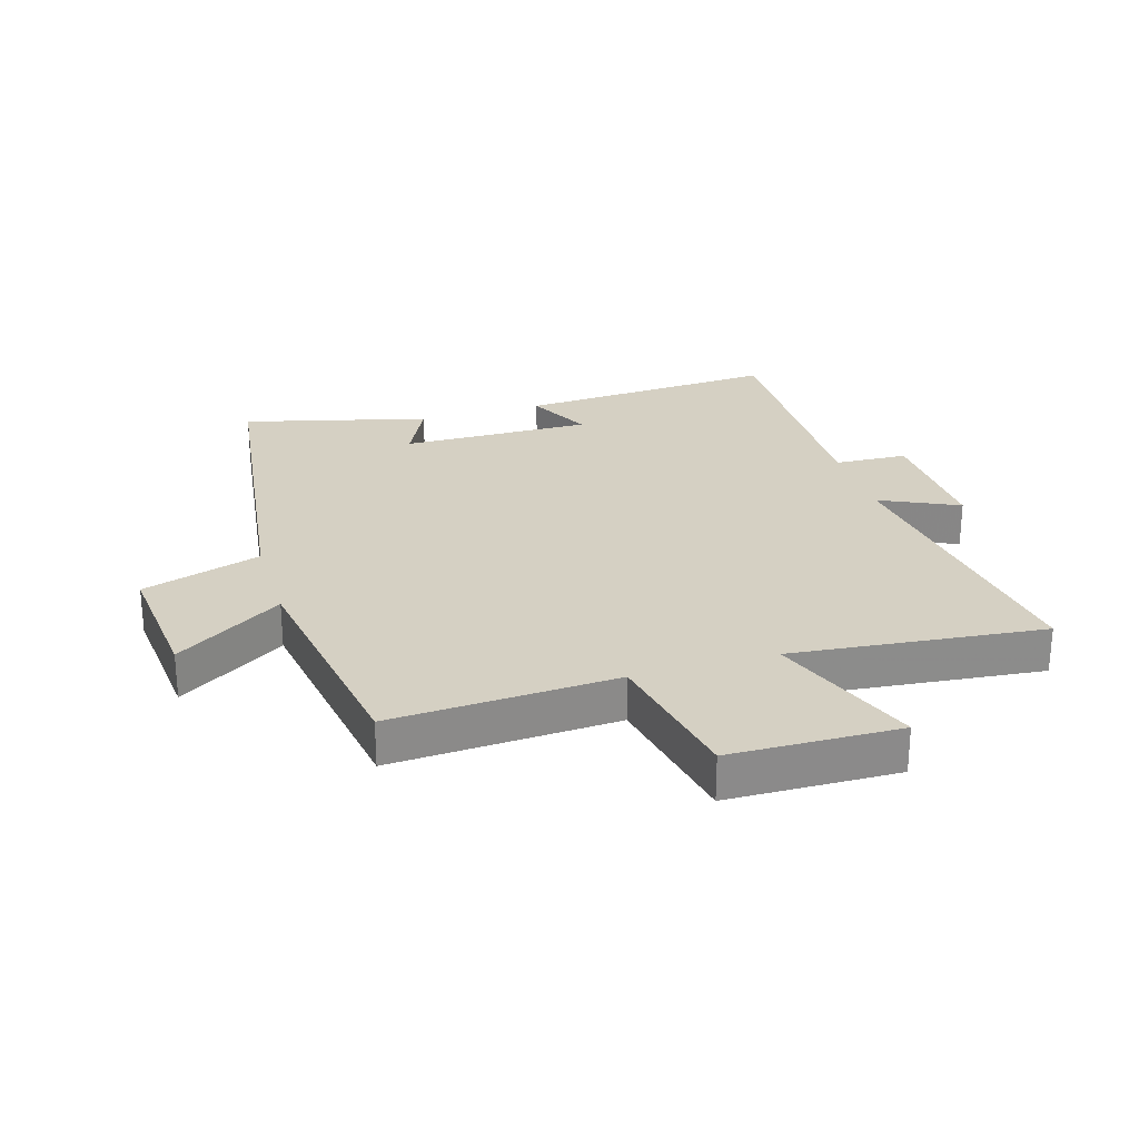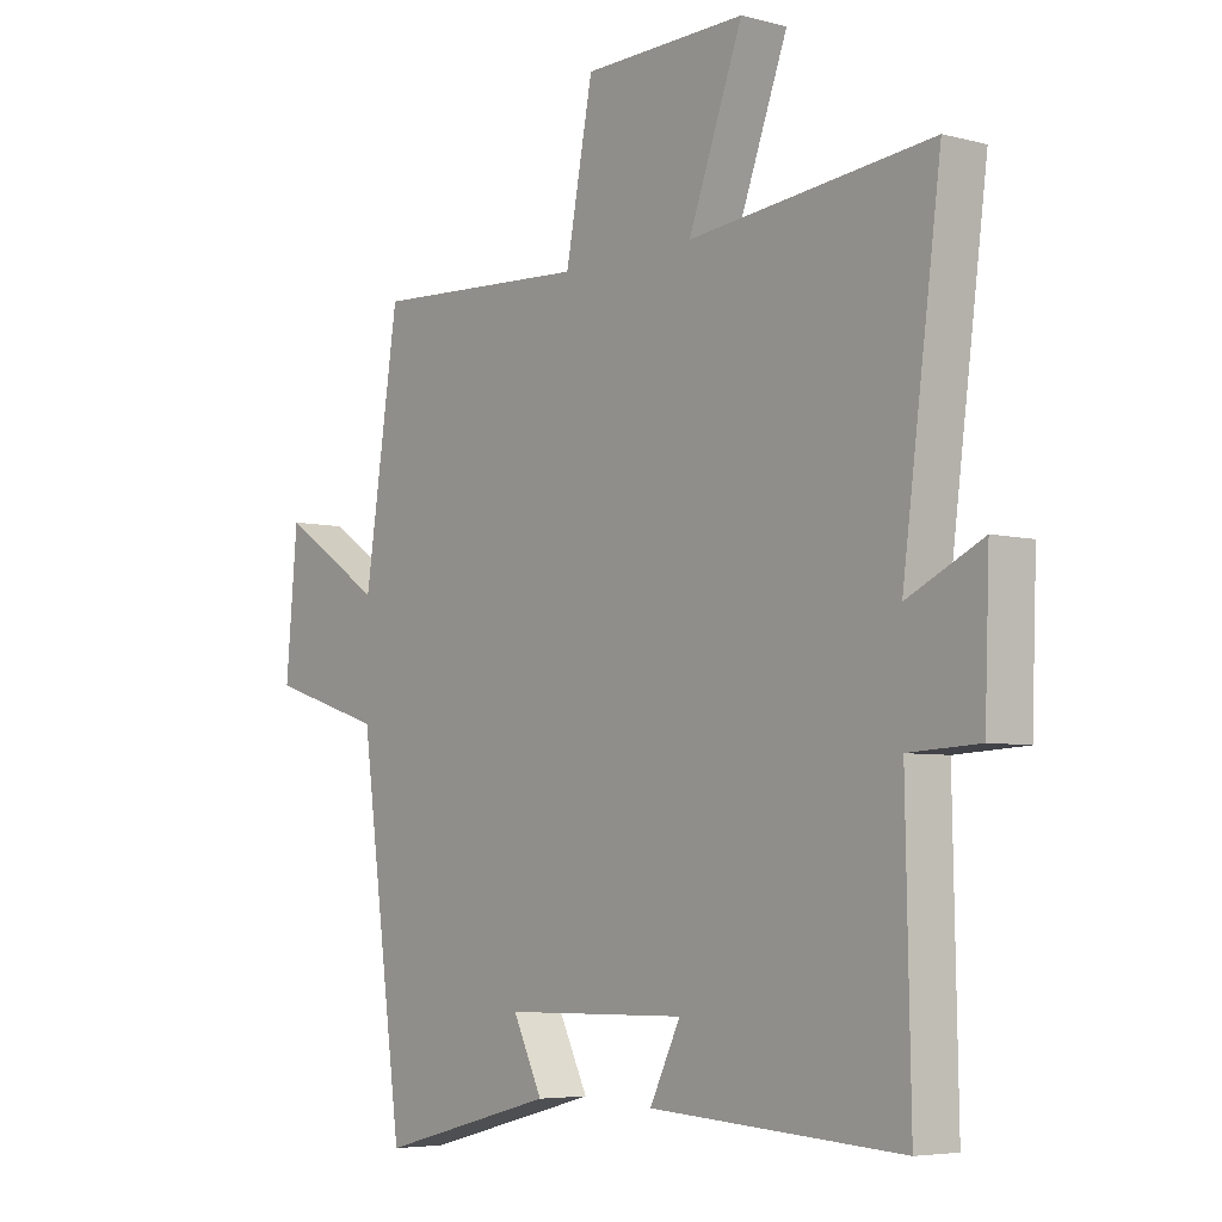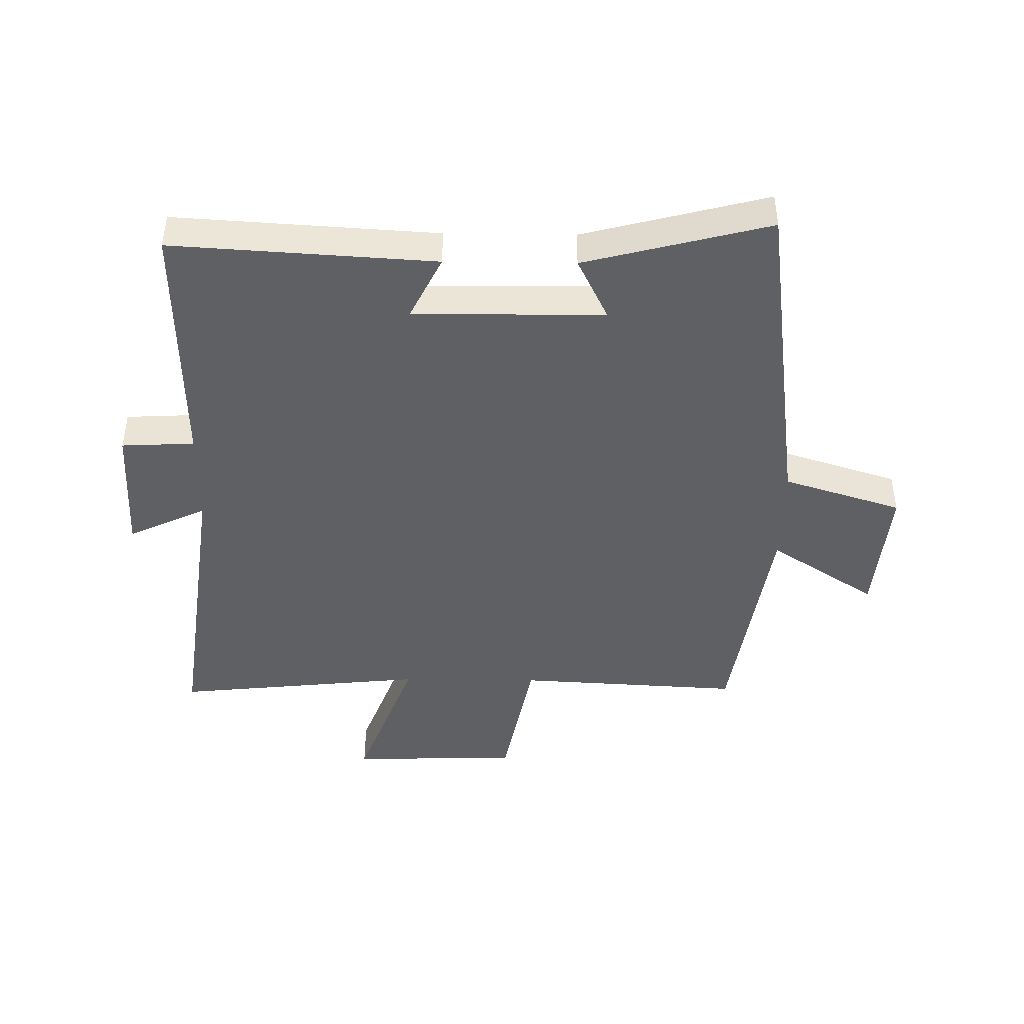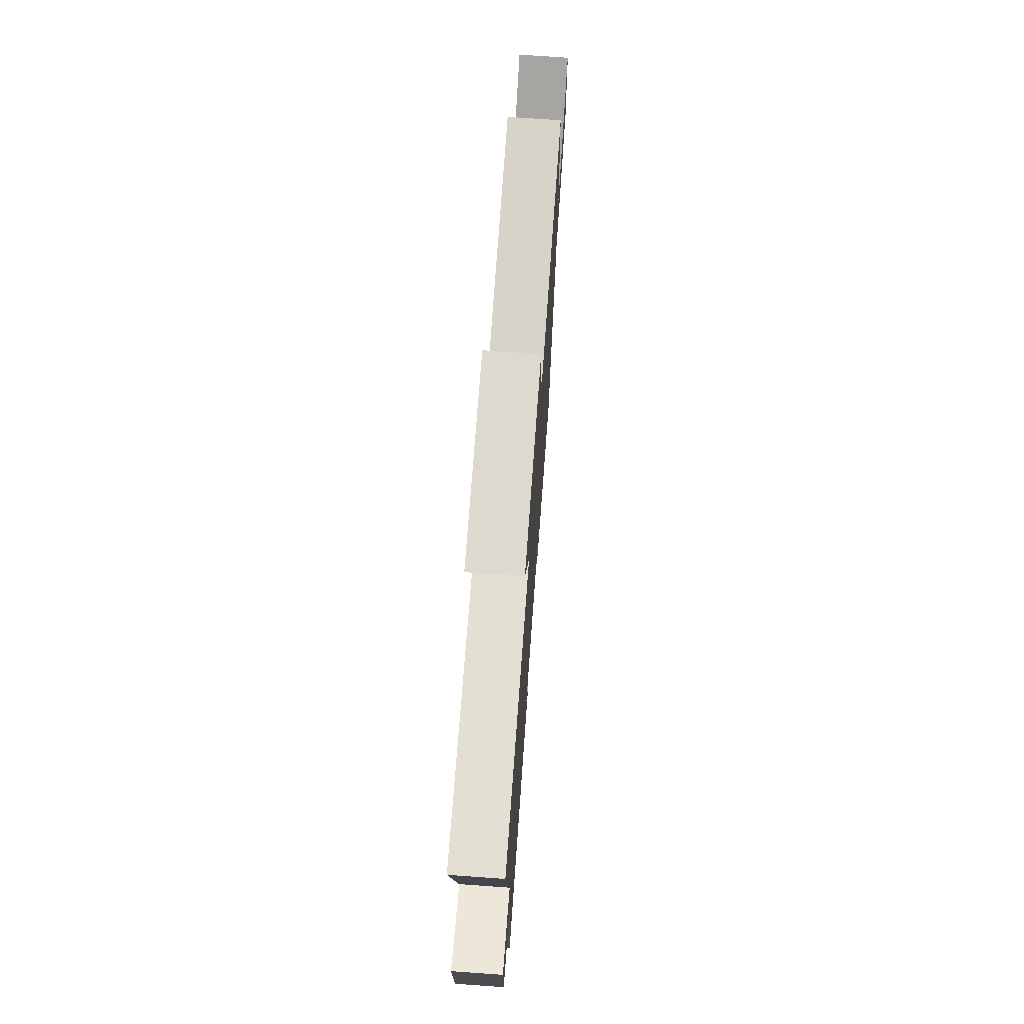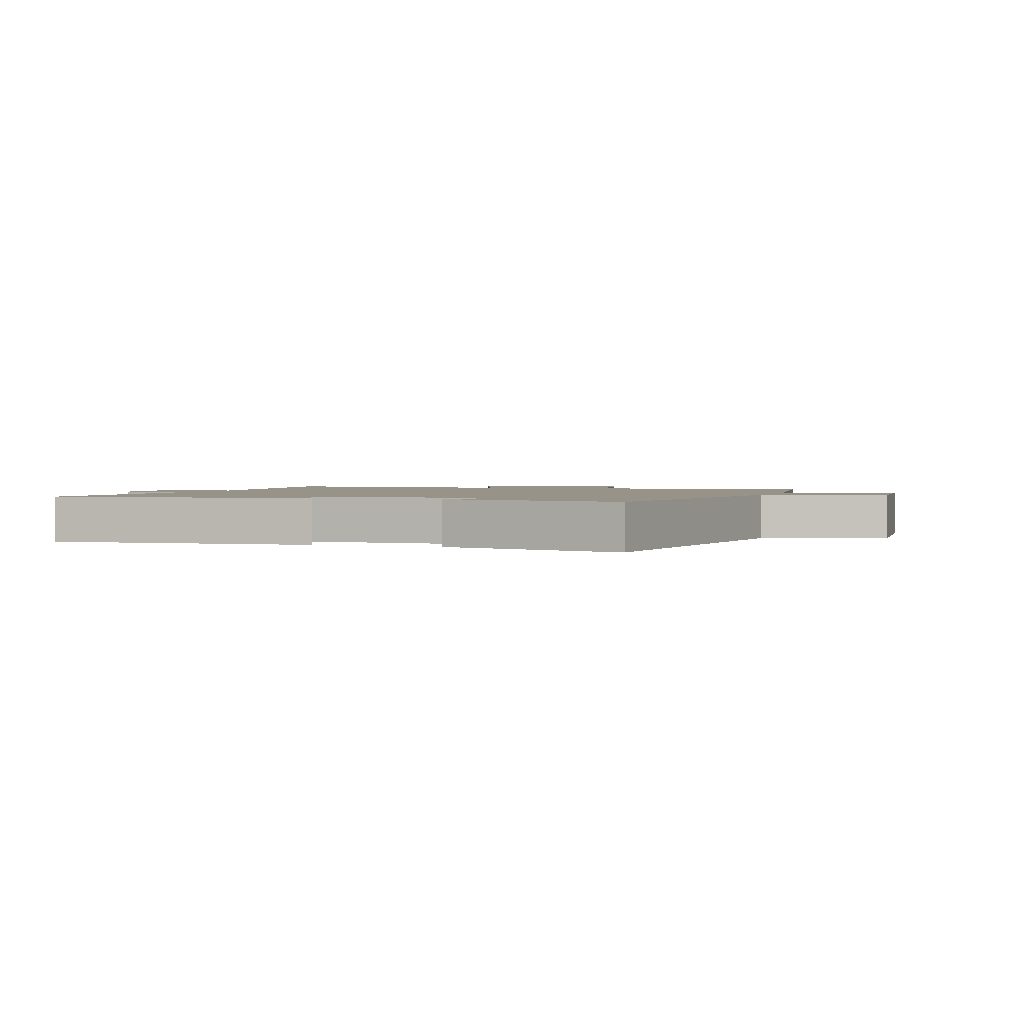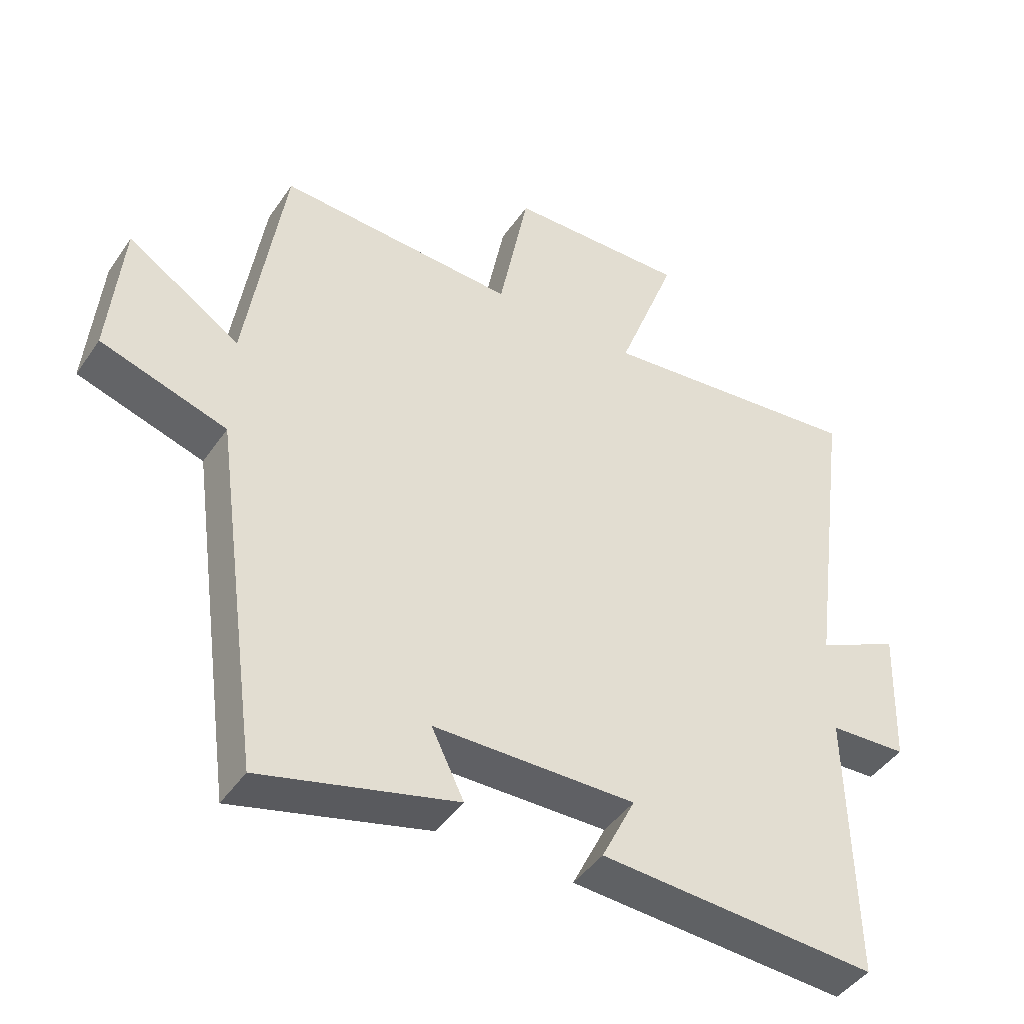
<metadata>
{"format":"obj","ext":"obj","renderer":"f3d","projection":"perspective","resolution":1024,"background":"white","views":[{"elev":26.3,"azim":-16.9,"up":"+Y"},{"elev":-5.4,"azim":51.1,"up":"+Z"},{"elev":-44.3,"azim":179.2,"up":"+Y"},{"elev":72.8,"azim":94.1,"up":"+Z"},{"elev":1.6,"azim":-161.0,"up":"+Y"},{"elev":-44.2,"azim":-32.0,"up":"+Z"}]}
</metadata>
<code>
v 0.565 0.07 0.543
v 0.5 0.07 0.052
v 0.627 0.07 0.112
v 0.619 0.07 -0.102
v 0.5 0.07 -0.108
v 0.508 0.07 -0.526
v 0.082 0.07 -0.5
v 0.134 0.07 -0.394
v -0.176 0.07 -0.398
v -0.126 0.07 -0.5
v -0.426 0.07 -0.578
v -0.5 0.07 -0.033
v -0.694 0.07 0.028
v -0.674 0.07 0.25
v -0.5 0.07 0.137
v -0.442 0.07 0.52
v -0.075 0.07 0.5
v -0.029 0.07 0.739
v 0.247 0.07 0.745
v 0.155 0.07 0.5
v 0.565 0 0.543
v 0.5 0 0.052
v 0.627 0 0.112
v 0.619 0 -0.102
v 0.5 0 -0.108
v 0.508 0 -0.526
v 0.082 0 -0.5
v 0.134 0 -0.394
v -0.176 0 -0.398
v -0.126 0 -0.5
v -0.426 0 -0.578
v -0.5 0 -0.033
v -0.694 0 0.028
v -0.674 0 0.25
v -0.5 0 0.137
v -0.442 0 0.52
v -0.075 0 0.5
v -0.029 0 0.739
v 0.247 0 0.745
v 0.155 0 0.5
f 17 18 19 20
f 15 16 17
f 15 17 20
f 12 13 14 15
f 9 10 11 12
f 8 9 12 15
f 5 6 7 8
f 5 8 15 20
f 2 3 4 5
f 20 1 2
f 2 5 20
f 40 39 38 37
f 37 36 35
f 40 37 35
f 35 34 33 32
f 32 31 30 29
f 35 32 29 28
f 28 27 26 25
f 40 35 28 25
f 25 24 23 22
f 22 21 40
f 40 25 22
f 1 21 22 2
f 2 22 23 3
f 3 23 24 4
f 4 24 25 5
f 5 25 26 6
f 6 26 27 7
f 7 27 28 8
f 8 28 29 9
f 9 29 30 10
f 10 30 31 11
f 11 31 32 12
f 12 32 33 13
f 13 33 34 14
f 14 34 35 15
f 15 35 36 16
f 16 36 37 17
f 17 37 38 18
f 18 38 39 19
f 19 39 40 20
f 20 40 21 1

</code>
